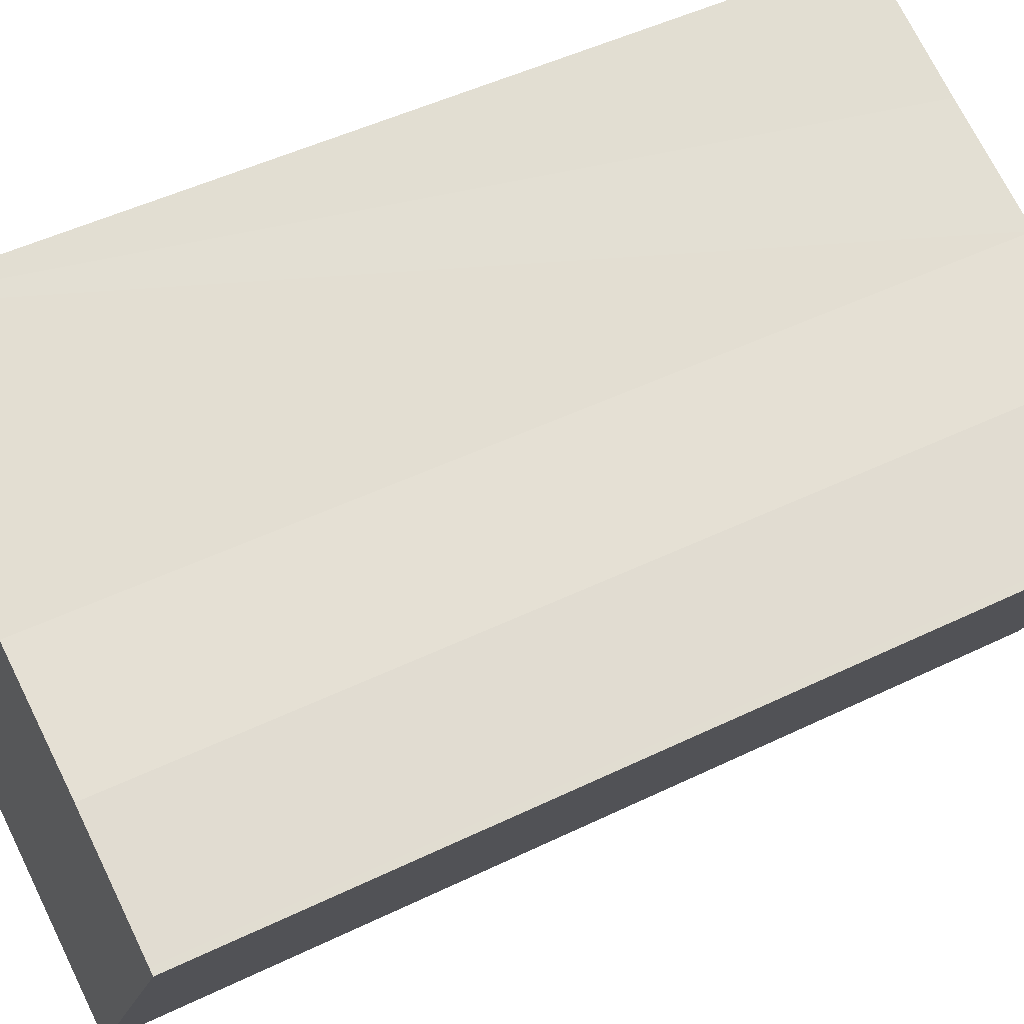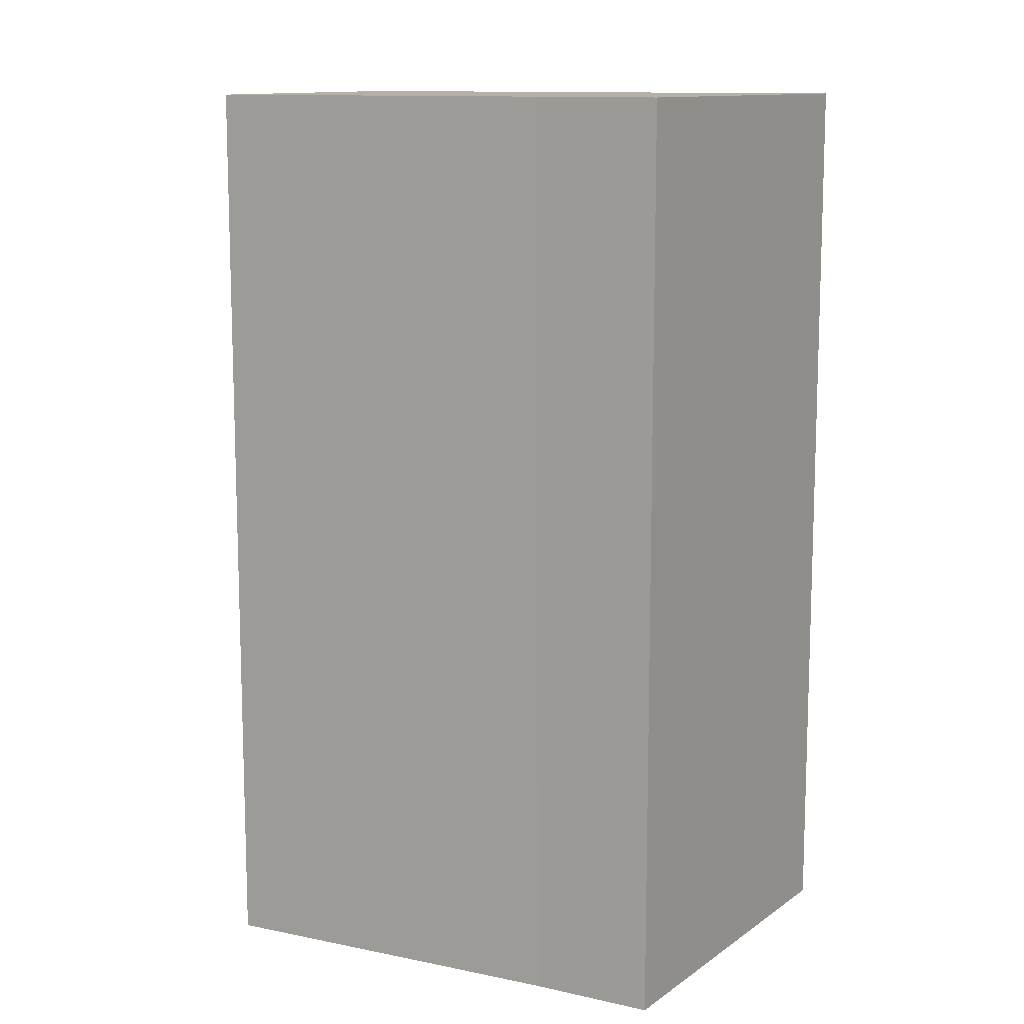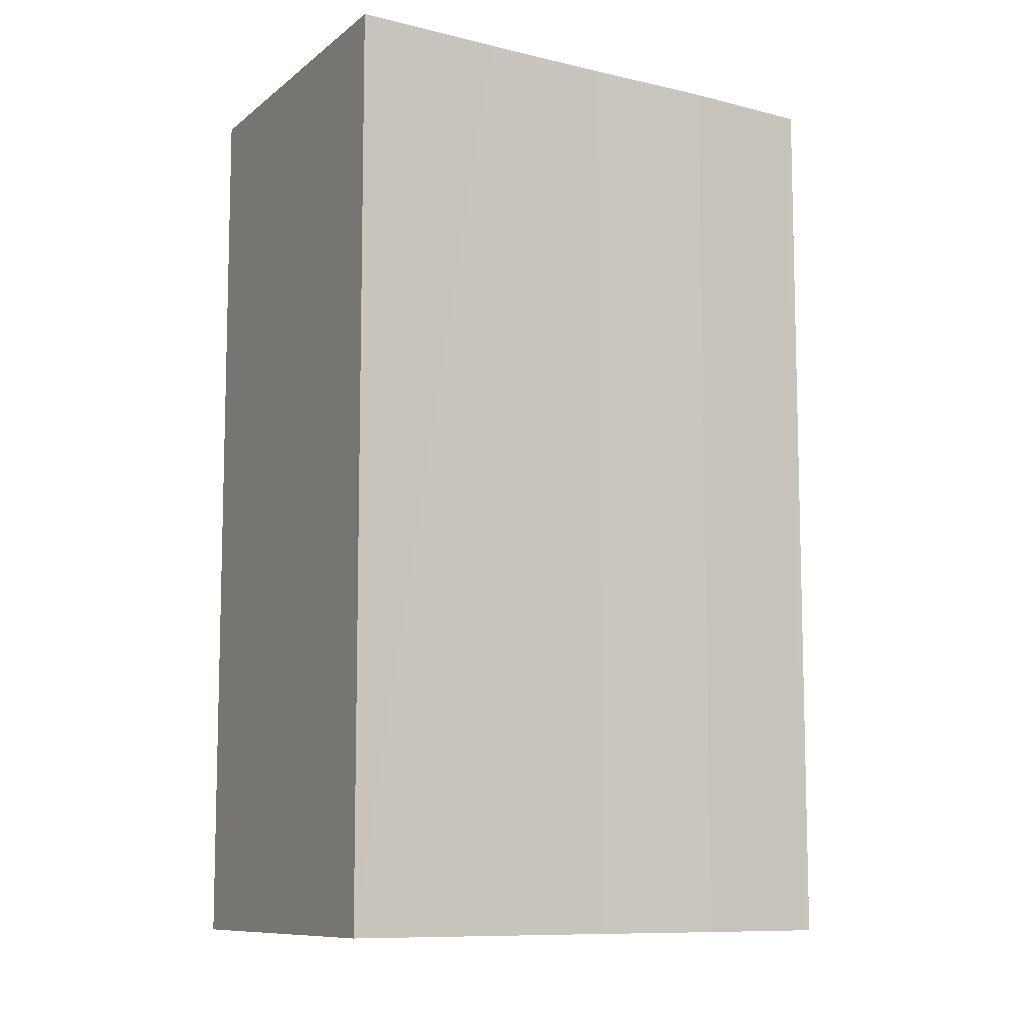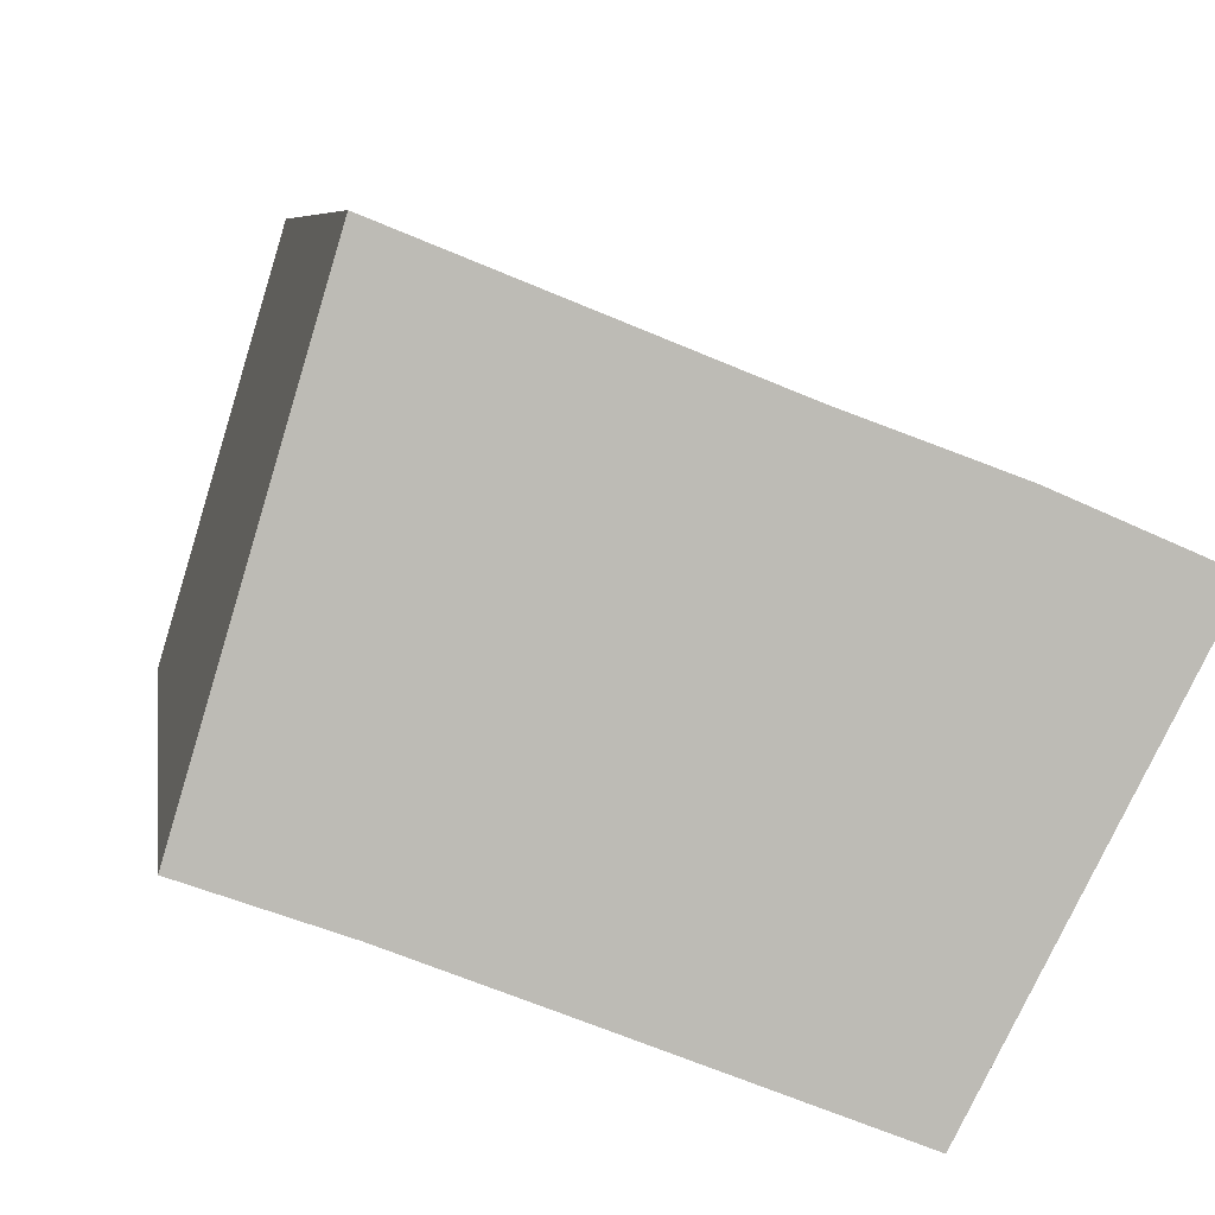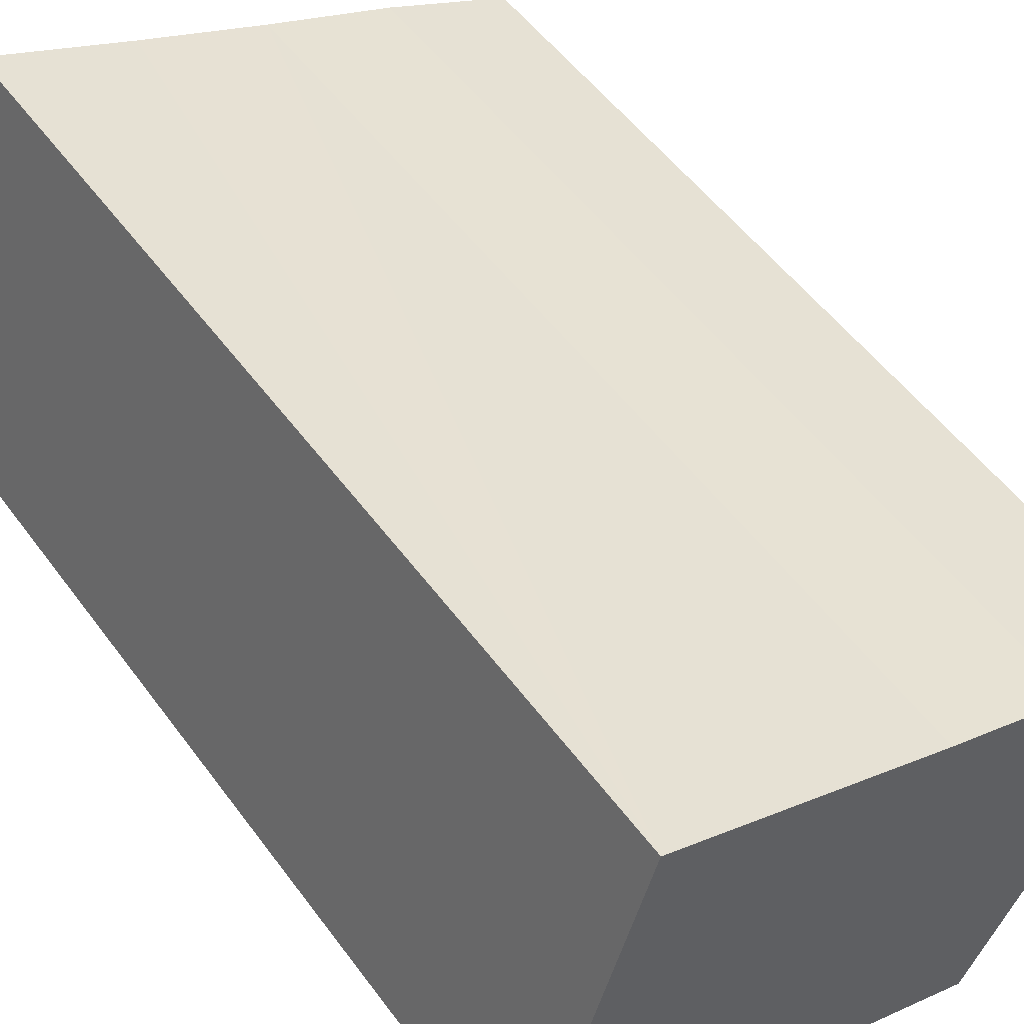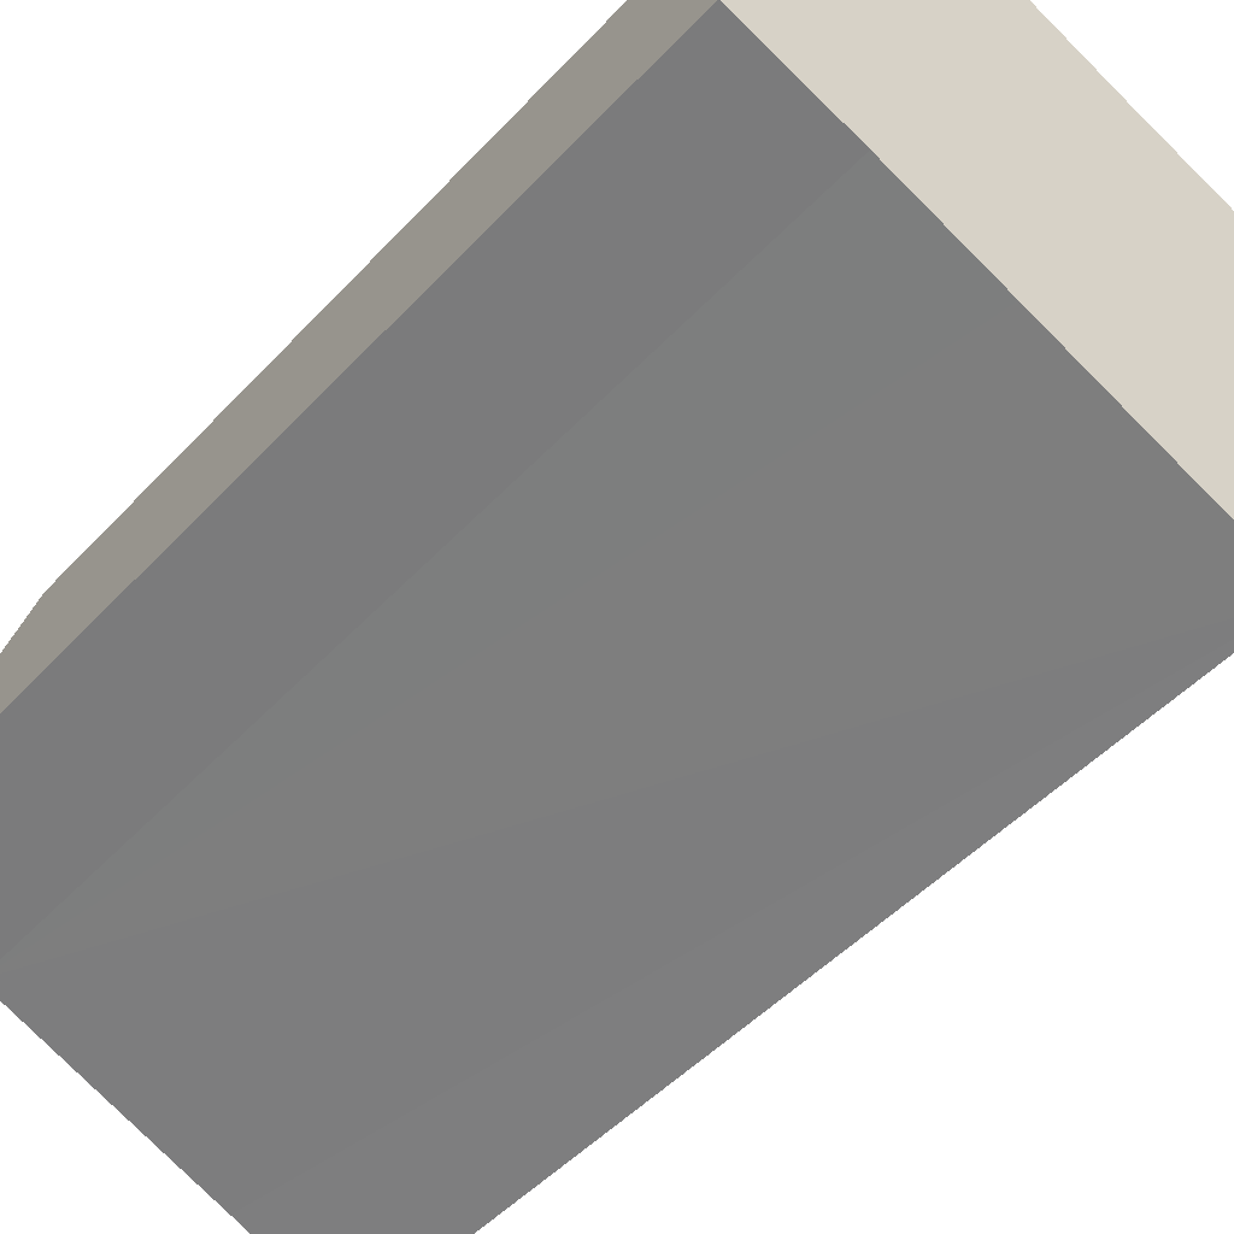
<metadata>
{"format":"obj","ext":"obj","renderer":"f3d","projection":"perspective","resolution":1024,"background":"white","views":[{"elev":48.0,"azim":61.4,"up":"+Z"},{"elev":11.7,"azim":-131.5,"up":"+Y"},{"elev":-9.6,"azim":-11.1,"up":"+Y"},{"elev":6.2,"azim":-7.5,"up":"+Z"},{"elev":52.6,"azim":-35.3,"up":"+Z"},{"elev":-48.4,"azim":-40.4,"up":"+Z"}]}
</metadata>
<code>
v  1.723 14.42 5.832
v  1.799 14.42 -0.645
v  0 14.42 8.83e-16
v  3.58 14.42 -1.351
v  5.393 14.42 -2.063
v  7.138 14.42 -2.775
v  9.644 14.42 2.027
v  3.945 14.42 4.916
v  5.932 14.42 4.131
v  7.923 14.42 3.385
v  9.803 14.42 2.567
v  9.903 14.42 2.524
v  7.138 1.699e-16 -2.775
v  3.58 8.272e-17 -1.351
v  1.799 3.949e-17 -0.645
v  5.393 1.263e-16 -2.063
v  0 0 0
v  1.723 -3.571e-16 5.832
v  5.932 -2.53e-16 4.131
v  3.945 -3.01e-16 4.916
v  7.923 -2.073e-16 3.385
v  9.803 -1.572e-16 2.567
v  9.903 -1.545e-16 2.524
v  9.644 -1.241e-16 2.027
g defaultobject
f 1 2 3
f 2 1 4
f 4 1 5
f 5 1 6
f 6 1 7
f 7 1 8
f 7 8 9
f 7 9 10
f 7 10 11
f 7 11 12
f 13 5 6
f 5 13 4
f 4 13 2
f 2 13 14
f 2 14 15
f 14 13 16
f 15 3 2
f 3 15 17
f 17 1 3
f 1 17 18
f 18 8 1
f 8 18 9
f 9 18 19
f 19 18 20
f 19 10 9
f 10 19 21
f 22 10 21
f 22 11 10
f 11 22 12
f 12 22 23
f 7 13 6
f 13 7 12
f 13 12 24
f 24 12 23
f 15 18 17
f 18 15 14
f 18 14 16
f 18 16 13
f 18 13 20
f 20 13 24
f 20 24 19
f 19 24 21
f 21 24 22
f 22 24 23

</code>
